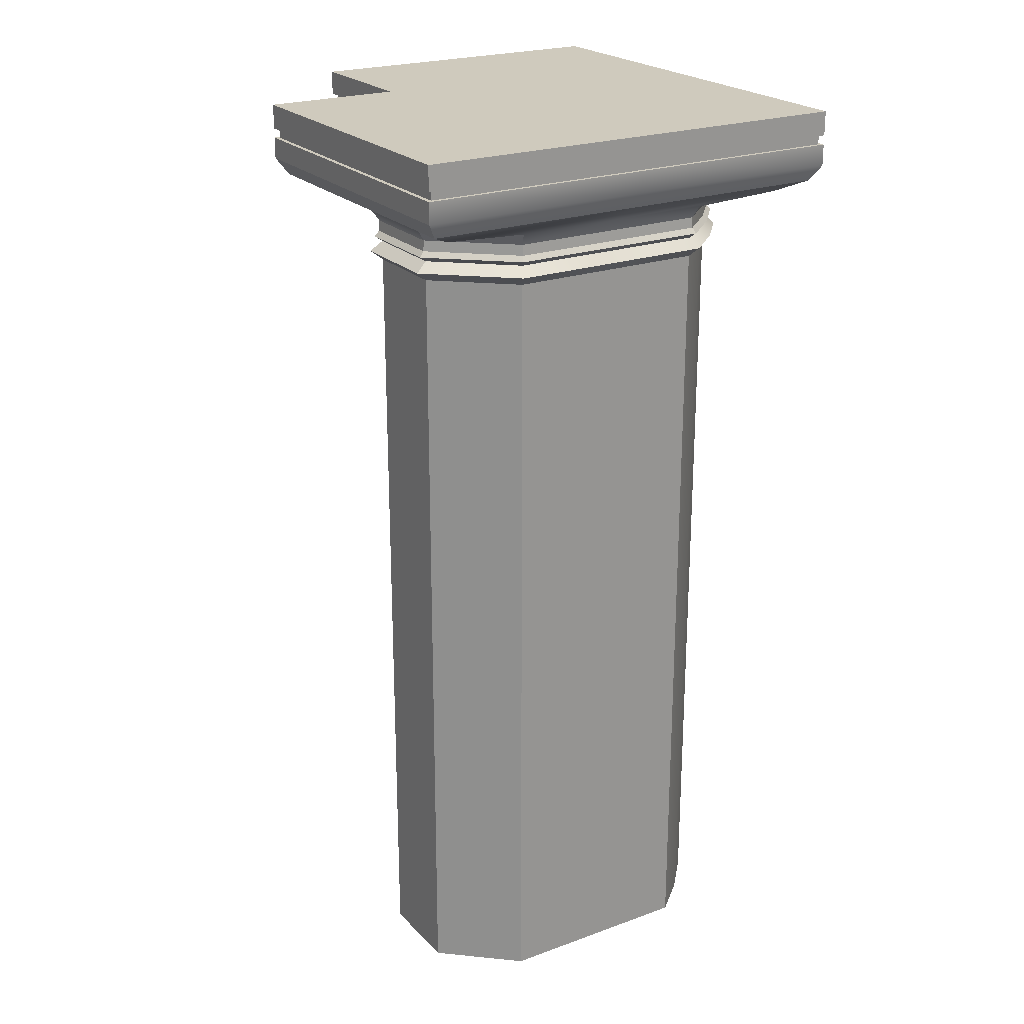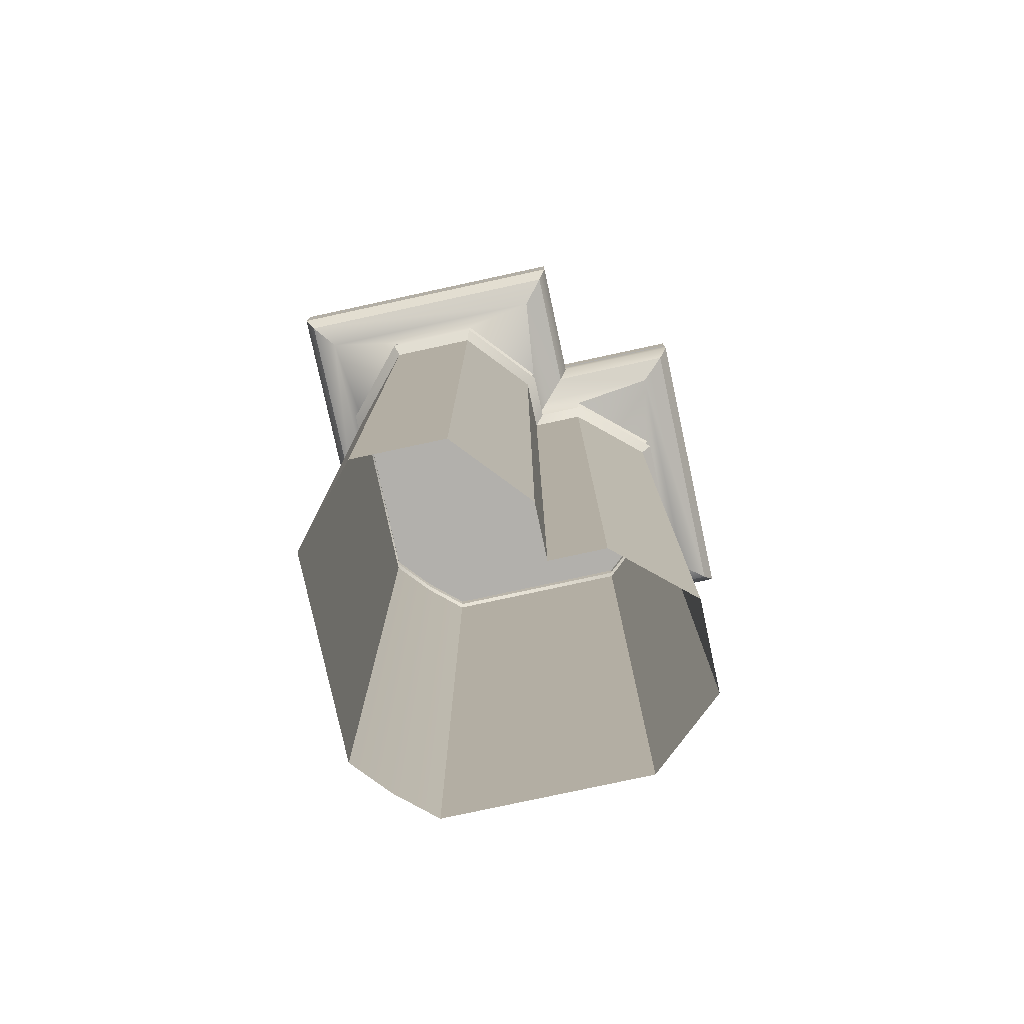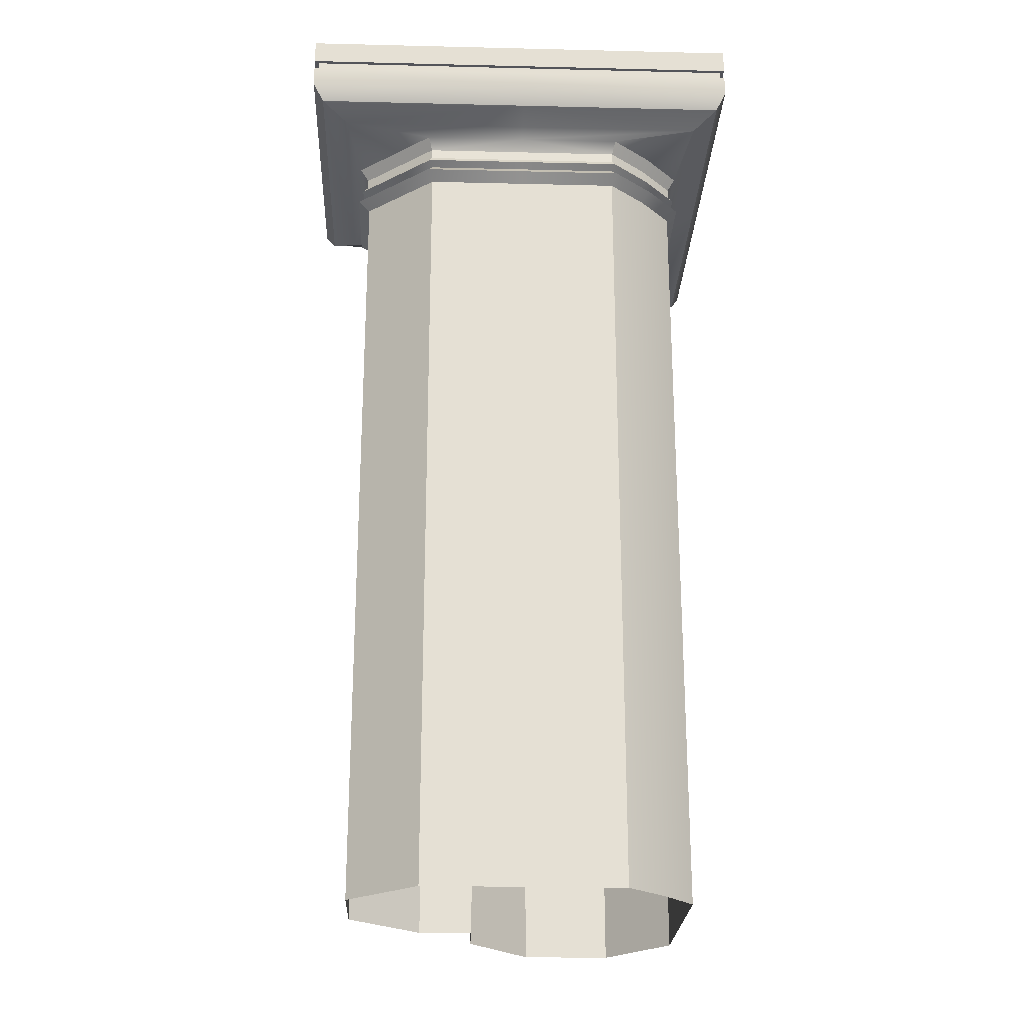
<metadata>
{"format":"obj","ext":"obj","renderer":"f3d","projection":"perspective","resolution":1024,"background":"white","views":[{"elev":22.9,"azim":148.3,"up":"+Y"},{"elev":-78.7,"azim":12.2,"up":"+Y"},{"elev":-23.9,"azim":177.7,"up":"+Y"}]}
</metadata>
<code>
o sponza_119
v -100.4 22.1 -26.33
v -98.03 22.1 -24
v -94.8 22.1 -24
v -100.4 22.1 -31.69
v -94.8 22.1 -31.69
v -100.4 20.79 -31.69
v -100.4 21.3 -31.69
v -94.8 21.3 -31.69
v -94.8 20.79 -31.69
v -94.8 20.79 -31.69
v -94.8 21.3 -31.69
v -94.8 21.3 -24
v -94.8 20.79 -24
v -94.8 20.79 -24
v -95.04 20.41 -24.22
v -95.04 20.41 -31.47
v -94.8 20.79 -31.69
v -98.03 20.79 -24
v -98.25 20.41 -24.22
v -95.04 20.41 -24.22
v -94.8 20.79 -24
v -95.67 20.12 -24.77
v -95.67 20.12 -30.91
v -95.04 20.41 -31.47
v -95.04 20.41 -24.22
v -95.67 20.12 -30.91
v -100.4 20.12 -30.91
v -100.4 20.41 -31.47
v -95.04 20.41 -31.47
v -96.25 -0.246 -26.75
v -96.25 18.67 -26.75
v -97.97 18.67 -25.24
v -97.97 -0.246 -25.24
v -96.25 -0.246 -28.88
v -96.25 18.67 -28.88
v -96.25 18.67 -26.75
v -96.25 -0.246 -26.75
v -97.97 -0.246 -30.39
v -97.97 18.67 -30.39
v -96.25 18.67 -28.88
v -96.25 -0.246 -28.88
v -100.4 -0.246 -30.39
v -100.4 18.67 -30.39
v -97.97 18.67 -30.39
v -97.97 -0.246 -30.39
v -96.25 19.12 -26.75
v -96.07 19.25 -26.68
v -97.89 19.25 -25.08
v -97.97 19.12 -25.24
v -96.25 19.12 -28.88
v -96.07 19.25 -28.95
v -97.97 19.12 -30.39
v -97.89 19.25 -30.55
v -100.4 19.12 -30.39
v -100.4 19.25 -30.55
v -96.19 19.63 -26.73
v -95.99 19.93 -26.65
v -97.86 19.93 -25.01
v -97.94 19.63 -25.19
v -96.19 19.63 -28.9
v -95.99 19.93 -28.98
v -95.99 19.93 -26.65
v -96.19 19.63 -26.73
v -96.19 19.63 -28.9
v -97.94 19.63 -30.44
v -97.86 19.93 -30.62
v -95.99 19.93 -28.98
v -97.94 19.63 -30.44
v -100.4 19.63 -30.44
v -100.4 19.93 -30.62
v -97.86 19.93 -30.62
v -98.81 20.12 -24.77
v -99.05 19.93 -25.01
v -97.86 19.93 -25.01
v -95.67 20.12 -24.77
v -95.99 19.93 -28.98
v -97.86 19.93 -30.62
v -95.99 19.93 -26.65
v -95.99 19.93 -28.98
v -95.67 20.12 -24.77
v -97.86 19.93 -25.01
v -95.99 19.93 -26.65
v -97.97 18.67 -25.24
v -97.85 18.89 -24.99
v -99.02 18.89 -24.99
v -99.27 18.67 -25.24
v -96.25 18.67 -26.75
v -95.97 18.89 -26.64
v -95.97 18.89 -28.99
v -95.97 18.89 -26.64
v -96.25 18.67 -26.75
v -96.25 18.67 -28.88
v -97.85 18.89 -30.64
v -95.97 18.89 -28.99
v -96.25 18.67 -28.88
v -97.97 18.67 -30.39
v -97.97 19.12 -25.24
v -99.27 19.12 -25.24
v -99.02 18.89 -24.99
v -97.85 18.89 -24.99
v -96.25 19.12 -26.75
v -95.97 18.89 -26.64
v -96.25 19.12 -28.88
v -96.25 19.12 -26.75
v -95.97 18.89 -26.64
v -95.97 18.89 -28.99
v -97.85 18.89 -30.64
v -97.97 19.12 -30.39
v -96.25 19.12 -28.88
v -95.97 18.89 -28.99
v -97.94 19.63 -25.19
v -99.22 19.63 -25.19
v -99.21 19.38 -25.17
v -97.94 19.38 -25.17
v -96.19 19.63 -26.73
v -97.94 19.63 -25.19
v -97.94 19.38 -25.17
v -96.18 19.38 -26.72
v -96.19 19.63 -28.9
v -96.19 19.63 -26.73
v -96.18 19.38 -26.72
v -96.18 19.38 -28.91
v -97.94 19.63 -30.44
v -96.19 19.63 -28.9
v -96.18 19.38 -28.91
v -97.94 19.38 -30.46
v -97.94 19.38 -25.17
v -99.21 19.38 -25.17
v -99.11 19.25 -25.08
v -97.89 19.25 -25.08
v -96.18 19.38 -26.72
v -97.94 19.38 -25.17
v -97.89 19.25 -25.08
v -96.07 19.25 -26.68
v -96.18 19.38 -28.91
v -96.18 19.38 -26.72
v -96.07 19.25 -26.68
v -96.07 19.25 -28.95
v -97.89 19.25 -30.55
v -97.94 19.38 -30.46
v -96.18 19.38 -28.91
v -96.07 19.25 -28.95
v -100.4 21.3 -31.59
v -100.4 21.52 -31.59
v -94.9 21.52 -31.59
v -94.9 21.3 -31.59
v -94.9 21.3 -31.59
v -94.9 21.52 -31.59
v -94.9 21.52 -24.09
v -94.9 21.3 -24.09
v -94.8 22.1 -24
v -98.03 22.1 -24
v -98.03 21.52 -24
v -94.8 21.52 -24
v -94.8 22.1 -31.69
v -94.8 22.1 -24
v -94.8 21.52 -24
v -94.8 21.52 -31.69
v -100.4 21.3 -31.69
v -100.4 21.3 -31.59
v -94.9 21.3 -31.59
v -94.8 21.3 -31.69
v -94.8 21.3 -31.69
v -94.9 21.3 -31.59
v -94.9 21.3 -24.09
v -94.8 21.3 -24
v -94.8 21.52 -24
v -94.9 21.52 -24.09
v -94.9 21.52 -31.59
v -94.8 21.52 -31.69
v -98.03 21.52 -24
v -98.13 21.52 -24.09
v -94.9 21.52 -24.09
v -95.04 20.41 -31.47
v -100.4 20.41 -31.47
v -100.4 19.93 -30.62
v -100.4 18.89 -30.64
v -100.4 18.67 -30.39
v -100.4 18.89 -30.64
v -100.4 19.12 -30.39
v -97.94 19.63 -30.44
v -97.94 19.38 -30.46
v -100.4 19.38 -30.46
v -100.4 19.63 -30.44
v -97.94 19.38 -30.46
v -97.89 19.25 -30.55
v -100.4 19.25 -30.55
v -100.4 19.38 -30.46
v -94.8 22.1 -31.69
v -94.8 21.52 -31.69
v -100.4 21.52 -31.69
v -100.4 22.1 -31.69
v -100.4 21.52 -31.69
v -94.9 21.52 -31.59
v -100.4 21.52 -31.59
v -102.8 18.67 -30.39
v -102.8 -0.246 -30.39
v -102.8 19.12 -30.39
v -102.8 19.25 -30.55
v -102.8 19.63 -30.44
v -102.9 19.93 -30.62
v -102.8 18.67 -30.39
v -103.6 18.67 -29.61
v -103.8 18.89 -29.8
v -102.9 18.89 -30.64
v -103.8 18.89 -29.8
v -103.6 19.12 -29.61
v -102.8 19.12 -30.39
v -102.9 18.89 -30.64
v -103.7 19.38 -29.66
v -103.7 19.63 -29.65
v -102.8 19.63 -30.44
v -102.8 19.38 -30.46
v -103.8 19.25 -29.73
v -103.7 19.38 -29.66
v -102.8 19.38 -30.46
v -102.8 19.25 -30.55
v -105.5 20.41 -31.47
v -105.7 20.79 -31.69
v -102.9 19.93 -30.62
v -104.9 20.11 -30.9
v -104.9 20.12 -30.91
v -102.8 19.38 -30.46
v -102.8 19.63 -30.44
v -102.8 19.25 -30.55
v -102.8 19.38 -30.46
v -105.7 21.52 -31.69
v -105.7 22.1 -31.69
v -105.6 21.52 -31.59
v -105.7 21.52 -31.69
v -94.8 21.3 -24
v -98.03 21.3 -24
v -95.04 20.41 -24.22
v -98.25 20.41 -24.22
v -97.97 -0.246 -25.24
v -97.97 18.67 -25.24
v -99.27 18.67 -25.24
v -99.27 -0.246 -25.24
v -99.11 19.25 -25.08
v -99.27 19.12 -25.24
v -97.94 19.63 -25.19
v -97.86 19.93 -25.01
v -99.05 19.93 -25.01
v -99.22 19.63 -25.19
v -94.9 21.3 -24.09
v -94.9 21.52 -24.09
v -98.13 21.52 -24.09
v -98.13 21.3 -24.09
v -98.03 21.3 -24
v -98.13 21.3 -24.09
v -105.7 22.1 -31.69
v -105.7 21.3 -31.69
v -105.5 20.41 -31.47
v -102.8 18.67 -30.39
v -102.8 -0.246 -30.39
v -103.6 -0.246 -29.61
v -103.6 18.67 -29.61
v -103.8 19.25 -29.73
v -103.6 19.12 -29.61
v -103.8 19.93 -29.78
v -102.9 19.93 -30.62
v -102.8 19.63 -30.44
v -103.7 19.63 -29.65
v -103.8 19.93 -29.78
v -105.6 21.3 -31.59
v -105.6 21.52 -31.59
v -105.6 21.3 -31.59
v -105.7 21.3 -31.69
v -105.7 22.1 -26.33
v -98.03 22.1 -20.76
v -105.7 22.1 -20.76
v -105.7 21.3 -20.76
v -105.7 21.3 -26.33
v -105.7 20.79 -26.33
v -105.7 20.79 -20.76
v -98.03 21.3 -20.76
v -105.7 21.3 -20.76
v -105.7 20.79 -20.76
v -98.03 20.79 -20.76
v -105.5 20.41 -21.01
v -98.25 20.41 -21.01
v -98.03 20.79 -20.76
v -105.7 20.79 -20.76
v -98.25 20.41 -21.01
v -98.25 20.41 -24.22
v -98.03 20.79 -24
v -98.03 20.79 -20.76
v -105.5 20.41 -21.01
v -104.9 20.12 -21.64
v -98.81 20.12 -21.64
v -98.25 20.41 -21.01
v -105.5 20.41 -26.33
v -104.9 20.12 -26.33
v -104.9 20.12 -21.64
v -105.5 20.41 -21.01
v -99.27 18.67 -23.93
v -100.8 18.67 -22.21
v -100.8 -0.2461 -22.21
v -99.27 -0.246 -23.93
v -100.8 18.67 -22.21
v -102.9 18.67 -22.21
v -102.9 -0.2461 -22.21
v -100.8 -0.2461 -22.21
v -102.9 18.67 -22.21
v -104.4 18.67 -23.93
v -104.4 -0.246 -23.93
v -102.9 -0.2461 -22.21
v -104.4 18.67 -23.93
v -104.4 18.67 -26.33
v -104.4 -0.246 -26.33
v -104.4 -0.246 -23.93
v -99.11 19.25 -23.86
v -100.7 19.25 -22.04
v -100.8 19.12 -22.21
v -99.27 19.12 -23.93
v -103 19.25 -22.04
v -102.9 19.12 -22.21
v -104.6 19.25 -23.86
v -104.4 19.12 -23.93
v -104.6 19.25 -26.33
v -104.4 19.12 -26.33
v -99.05 19.93 -23.83
v -100.7 19.93 -21.96
v -100.8 19.63 -22.16
v -99.22 19.63 -23.91
v -100.7 19.93 -21.96
v -103 19.93 -21.96
v -102.9 19.63 -22.16
v -100.8 19.63 -22.16
v -102.9 19.63 -22.16
v -103 19.93 -21.96
v -104.7 19.93 -23.83
v -104.5 19.63 -23.91
v -104.5 19.63 -23.91
v -104.7 19.93 -23.83
v -104.7 19.93 -26.33
v -104.5 19.63 -26.33
v -99.05 19.93 -23.83
v -99.05 19.93 -25.01
v -98.81 20.12 -24.77
v -98.81 20.12 -21.64
v -104.7 19.93 -23.83
v -103 19.93 -21.96
v -103 19.93 -21.96
v -100.7 19.93 -21.96
v -98.81 20.12 -21.64
v -100.7 19.93 -21.96
v -99.05 19.93 -23.83
v -99.27 18.67 -23.93
v -99.27 18.67 -25.24
v -99.02 18.89 -24.99
v -99.02 18.89 -23.81
v -100.8 18.67 -22.21
v -100.7 18.89 -21.93
v -100.8 18.67 -22.21
v -100.7 18.89 -21.93
v -103 18.89 -21.93
v -102.9 18.67 -22.21
v -102.9 18.67 -22.21
v -103 18.89 -21.93
v -104.7 18.89 -23.81
v -104.4 18.67 -23.93
v -99.02 18.89 -24.99
v -99.27 19.12 -25.24
v -99.27 19.12 -23.93
v -99.02 18.89 -23.81
v -100.8 19.12 -22.21
v -100.7 18.89 -21.93
v -100.7 18.89 -21.93
v -100.8 19.12 -22.21
v -102.9 19.12 -22.21
v -103 18.89 -21.93
v -104.7 18.89 -23.81
v -103 18.89 -21.93
v -102.9 19.12 -22.21
v -104.4 19.12 -23.93
v -99.21 19.38 -25.17
v -99.22 19.63 -25.19
v -99.22 19.63 -23.91
v -99.21 19.38 -23.9
v -99.21 19.38 -23.9
v -99.22 19.63 -23.91
v -100.8 19.63 -22.16
v -100.8 19.38 -22.14
v -100.8 19.38 -22.14
v -100.8 19.63 -22.16
v -102.9 19.63 -22.16
v -102.9 19.38 -22.14
v -102.9 19.38 -22.14
v -102.9 19.63 -22.16
v -104.5 19.63 -23.91
v -104.5 19.38 -23.9
v -99.11 19.25 -25.08
v -99.21 19.38 -25.17
v -99.21 19.38 -23.9
v -99.11 19.25 -23.86
v -99.11 19.25 -23.86
v -99.21 19.38 -23.9
v -100.8 19.38 -22.14
v -100.7 19.25 -22.04
v -100.7 19.25 -22.04
v -100.8 19.38 -22.14
v -102.9 19.38 -22.14
v -103 19.25 -22.04
v -104.6 19.25 -23.86
v -103 19.25 -22.04
v -102.9 19.38 -22.14
v -104.5 19.38 -23.9
v -105.6 21.52 -20.87
v -105.6 21.52 -26.33
v -105.6 21.3 -26.33
v -105.6 21.3 -20.87
v -98.13 21.52 -20.87
v -105.6 21.52 -20.87
v -105.6 21.3 -20.87
v -98.13 21.3 -20.87
v -98.03 21.52 -24
v -98.03 22.1 -24
v -98.03 22.1 -20.76
v -98.03 21.52 -20.76
v -98.03 21.52 -20.76
v -98.03 22.1 -20.76
v -105.7 22.1 -20.76
v -105.7 21.52 -20.76
v -105.6 21.3 -20.87
v -105.6 21.3 -26.33
v -105.7 21.3 -26.33
v -105.7 21.3 -20.76
v -98.13 21.3 -20.87
v -105.6 21.3 -20.87
v -105.7 21.3 -20.76
v -98.03 21.3 -20.76
v -105.6 21.52 -20.87
v -98.13 21.52 -20.87
v -98.03 21.52 -20.76
v -105.7 21.52 -20.76
v -98.13 21.52 -20.87
v -105.5 20.41 -26.33
v -105.5 20.41 -21.01
v -104.7 19.93 -26.33
v -104.7 18.89 -26.33
v -104.4 18.67 -26.33
v -104.7 18.89 -26.33
v -104.4 19.12 -26.33
v -104.5 19.38 -26.33
v -104.5 19.38 -23.9
v -104.5 19.63 -23.91
v -104.5 19.63 -26.33
v -104.6 19.25 -26.33
v -104.6 19.25 -23.86
v -104.5 19.38 -23.9
v -104.5 19.38 -26.33
v -105.7 21.52 -26.33
v -105.7 21.52 -20.76
v -105.7 22.1 -20.76
v -105.7 22.1 -26.33
v -105.7 21.52 -26.33
v -105.6 21.52 -26.33
v -105.6 21.52 -20.87
v -104.4 18.67 -28.73
v -104.4 -0.246 -28.73
v -104.4 19.12 -28.73
v -104.6 19.25 -28.8
v -104.5 19.63 -28.75
v -104.7 19.93 -28.83
v -104.4 18.67 -28.73
v -104.7 18.89 -28.84
v -104.4 19.12 -28.73
v -104.7 18.89 -28.84
v -104.5 19.63 -28.75
v -104.5 19.38 -28.76
v -104.5 19.38 -28.76
v -104.6 19.25 -28.8
v -105.7 20.79 -31.69
v -105.5 20.41 -31.47
v -104.9 20.12 -30.91
v -104.7 19.93 -28.83
v -104.5 19.63 -28.75
v -104.5 19.38 -28.76
v -104.5 19.38 -28.76
v -104.6 19.25 -28.8
v -105.7 22.1 -31.69
v -105.7 21.52 -31.69
v -98.03 21.3 -24
v -98.03 21.3 -20.76
v -98.25 20.41 -24.22
v -98.25 20.41 -21.01
v -99.27 18.67 -25.24
v -99.27 18.67 -23.93
v -99.27 -0.246 -23.93
v -99.27 -0.246 -25.24
v -99.11 19.25 -25.08
v -99.27 19.12 -25.24
v -99.05 19.93 -25.01
v -99.05 19.93 -23.83
v -99.22 19.63 -23.91
v -99.22 19.63 -25.19
v -98.13 21.52 -24.09
v -98.13 21.52 -20.87
v -98.13 21.3 -20.87
v -98.13 21.3 -24.09
v -105.7 21.3 -31.69
v -105.5 20.41 -31.47
v -103.6 -0.246 -29.61
v -104.4 -0.246 -28.73
v -104.4 18.67 -28.73
v -103.6 18.67 -29.61
v -104.5 19.63 -28.75
v -104.7 19.93 -28.83
v -105.6 21.3 -31.59
v -105.6 21.52 -31.59
f 1 2 3
f 1 3 4
f 5 4 3
f 6 7 8
f 6 8 9
f 10 11 12
f 10 12 13
f 14 15 16
f 14 16 17
f 18 19 20
f 18 20 21
f 22 23 24
f 22 24 25
f 26 27 28
f 26 28 29
f 30 31 32
f 30 32 33
f 34 35 36
f 34 36 37
f 38 39 40
f 38 40 41
f 42 43 44
f 42 44 45
f 46 47 48
f 46 48 49
f 50 51 47
f 50 47 46
f 50 52 53
f 50 53 51
f 52 54 55
f 52 55 53
f 56 57 58
f 56 58 59
f 60 61 62
f 60 62 63
f 64 65 66
f 64 66 67
f 68 69 70
f 68 70 71
f 72 73 74
f 72 74 75
f 26 76 77
f 22 78 79
f 22 79 23
f 80 81 82
f 83 84 85
f 83 85 86
f 87 88 84
f 87 84 83
f 89 90 91
f 89 91 92
f 93 94 95
f 93 95 96
f 97 98 99
f 97 99 100
f 101 97 100
f 101 100 102
f 103 104 105
f 103 105 106
f 107 108 109
f 107 109 110
f 111 112 113
f 111 113 114
f 115 116 117
f 115 117 118
f 119 120 121
f 119 121 122
f 123 124 125
f 123 125 126
f 127 128 129
f 127 129 130
f 131 132 133
f 131 133 134
f 135 136 137
f 135 137 138
f 139 140 141
f 139 141 142
f 143 144 145
f 143 145 146
f 147 148 149
f 147 149 150
f 151 152 153
f 151 153 154
f 155 156 157
f 155 157 158
f 159 160 161
f 159 161 162
f 163 164 165
f 163 165 166
f 167 168 169
f 167 169 170
f 171 172 173
f 171 173 167
f 6 9 174
f 6 174 175
f 27 26 77
f 27 77 176
f 177 93 96
f 177 96 178
f 108 107 179
f 108 179 180
f 181 182 183
f 181 183 184
f 185 186 187
f 185 187 188
f 189 190 191
f 189 191 192
f 193 170 194
f 193 194 195
f 196 43 42
f 196 42 197
f 198 199 55
f 198 55 54
f 200 201 70
f 200 70 69
f 202 203 204
f 202 204 205
f 206 207 208
f 206 208 209
f 210 211 212
f 210 212 213
f 214 215 216
f 214 216 217
f 6 175 218
f 6 218 219
f 220 221 222
f 220 222 176
f 27 176 222
f 177 178 202
f 177 202 205
f 179 209 208
f 179 208 180
f 183 223 224
f 183 224 184
f 187 225 226
f 187 226 188
f 191 227 228
f 191 228 192
f 193 195 229
f 193 229 230
f 21 231 232
f 21 232 18
f 75 233 234
f 75 234 72
f 235 236 237
f 235 237 238
f 49 48 239
f 49 239 240
f 241 242 243
f 241 243 244
f 245 246 247
f 245 247 248
f 249 166 165
f 249 165 250
f 1 4 251
f 7 6 219
f 7 219 252
f 28 27 222
f 28 222 253
f 254 255 256
f 254 256 257
f 258 199 198
f 258 198 259
f 260 261 262
f 260 262 263
f 221 220 264
f 144 143 265
f 144 265 266
f 267 160 159
f 267 159 268
f 1 269 270
f 1 270 2
f 271 270 269
f 272 273 274
f 272 274 275
f 276 277 278
f 276 278 279
f 280 281 282
f 280 282 283
f 284 285 286
f 284 286 287
f 288 289 290
f 288 290 291
f 292 293 294
f 292 294 295
f 296 297 298
f 296 298 299
f 300 301 302
f 300 302 303
f 304 305 306
f 304 306 307
f 308 309 310
f 308 310 311
f 312 313 314
f 312 314 315
f 313 316 317
f 313 317 314
f 317 316 318
f 317 318 319
f 319 318 320
f 319 320 321
f 322 323 324
f 322 324 325
f 326 327 328
f 326 328 329
f 330 331 332
f 330 332 333
f 334 335 336
f 334 336 337
f 338 339 340
f 338 340 341
f 294 342 343
f 344 345 290
f 344 290 289
f 346 347 348
f 349 350 351
f 349 351 352
f 353 349 352
f 353 352 354
f 355 356 357
f 355 357 358
f 359 360 361
f 359 361 362
f 363 364 365
f 363 365 366
f 366 365 367
f 366 367 368
f 369 370 371
f 369 371 372
f 373 374 375
f 373 375 376
f 377 378 379
f 377 379 380
f 381 382 383
f 381 383 384
f 385 386 387
f 385 387 388
f 389 390 391
f 389 391 392
f 393 394 395
f 393 395 396
f 397 398 399
f 397 399 400
f 401 402 403
f 401 403 404
f 405 406 407
f 405 407 408
f 409 410 411
f 409 411 412
f 413 414 415
f 413 415 416
f 417 418 419
f 417 419 420
f 421 422 423
f 421 423 424
f 425 426 427
f 425 427 428
f 429 430 431
f 429 431 432
f 433 434 435
f 433 435 436
f 437 172 171
f 437 171 435
f 274 438 439
f 274 439 275
f 293 440 342
f 293 342 294
f 441 442 362
f 441 362 361
f 443 373 376
f 443 376 444
f 445 446 447
f 445 447 448
f 449 450 451
f 449 451 452
f 453 454 455
f 453 455 456
f 457 458 459
f 457 459 436
f 310 309 460
f 310 460 461
f 462 321 320
f 462 320 463
f 464 337 336
f 464 336 465
f 466 467 204
f 466 204 203
f 468 207 206
f 468 206 469
f 470 211 210
f 470 210 471
f 472 215 214
f 472 214 473
f 274 474 475
f 274 475 438
f 476 221 477
f 476 477 440
f 293 476 440
f 441 467 466
f 441 466 442
f 468 469 443
f 468 443 444
f 478 479 445
f 478 445 448
f 480 481 449
f 480 449 452
f 482 483 453
f 482 453 456
f 457 230 229
f 457 229 458
f 484 485 287
f 484 287 286
f 486 487 341
f 486 341 340
f 488 489 490
f 488 490 491
f 492 312 315
f 492 315 493
f 494 495 496
f 494 496 497
f 498 499 500
f 498 500 501
f 249 250 429
f 249 429 432
f 1 251 269
f 474 274 273
f 474 273 502
f 476 293 292
f 476 292 503
f 504 505 506
f 504 506 507
f 258 259 462
f 258 462 463
f 260 263 508
f 260 508 509
f 221 264 477
f 510 411 410
f 510 410 511
f 267 268 427
f 267 427 426

</code>
